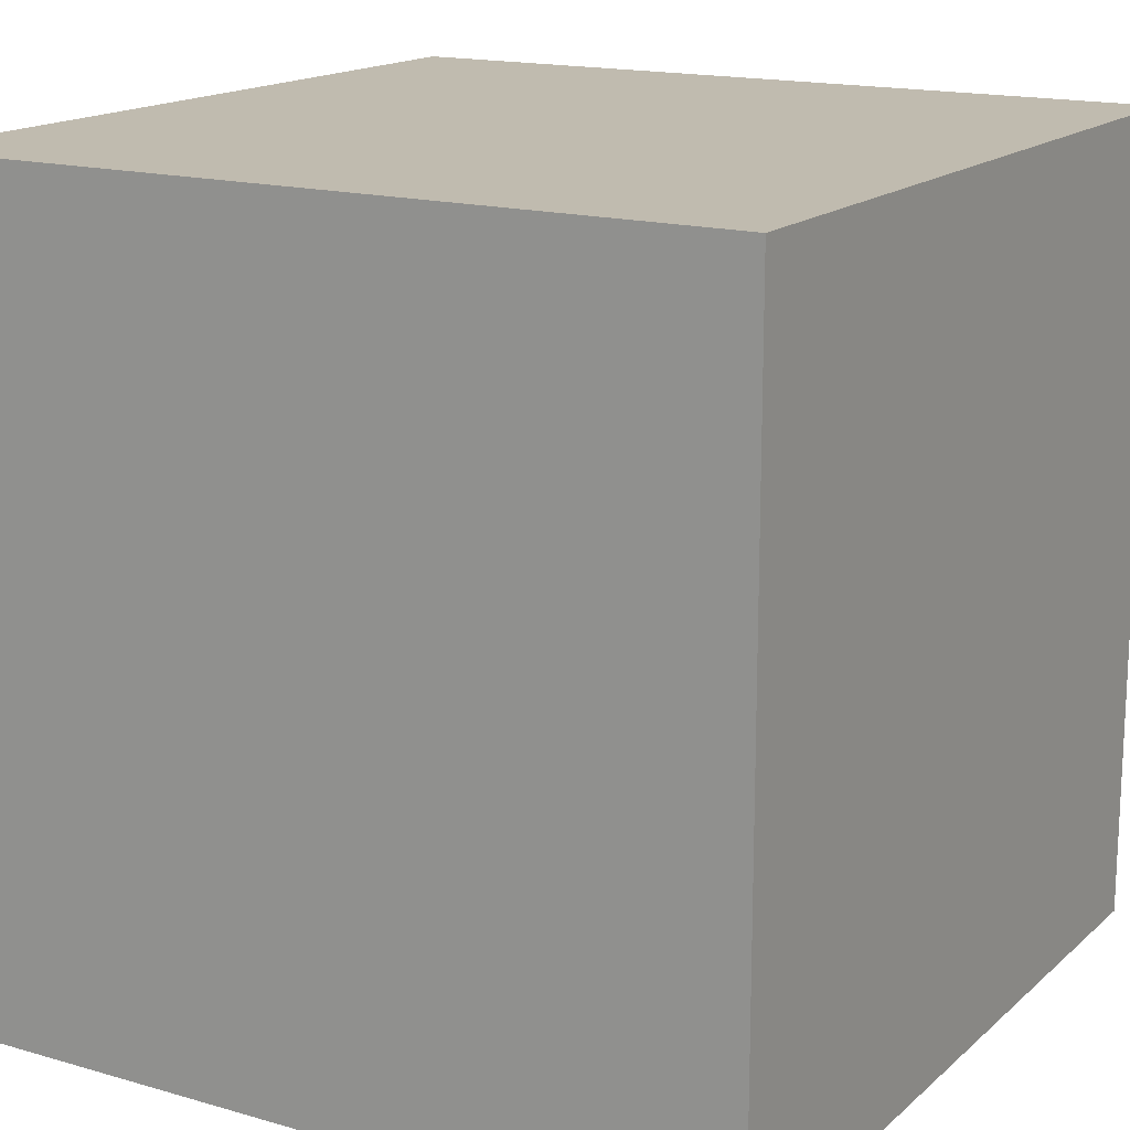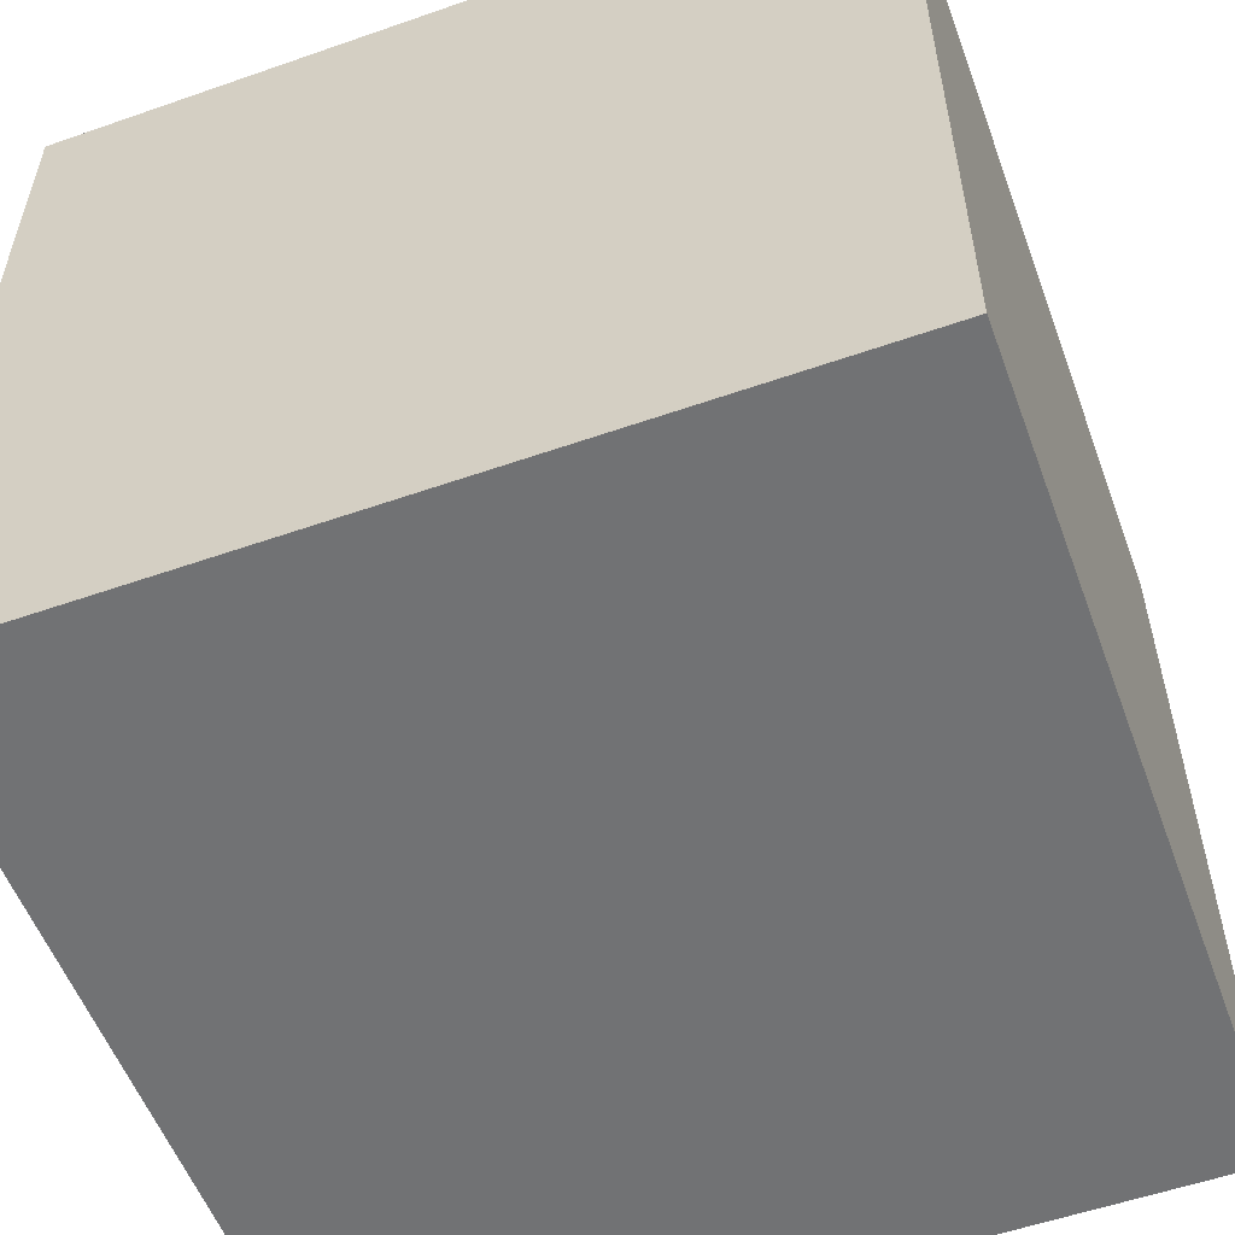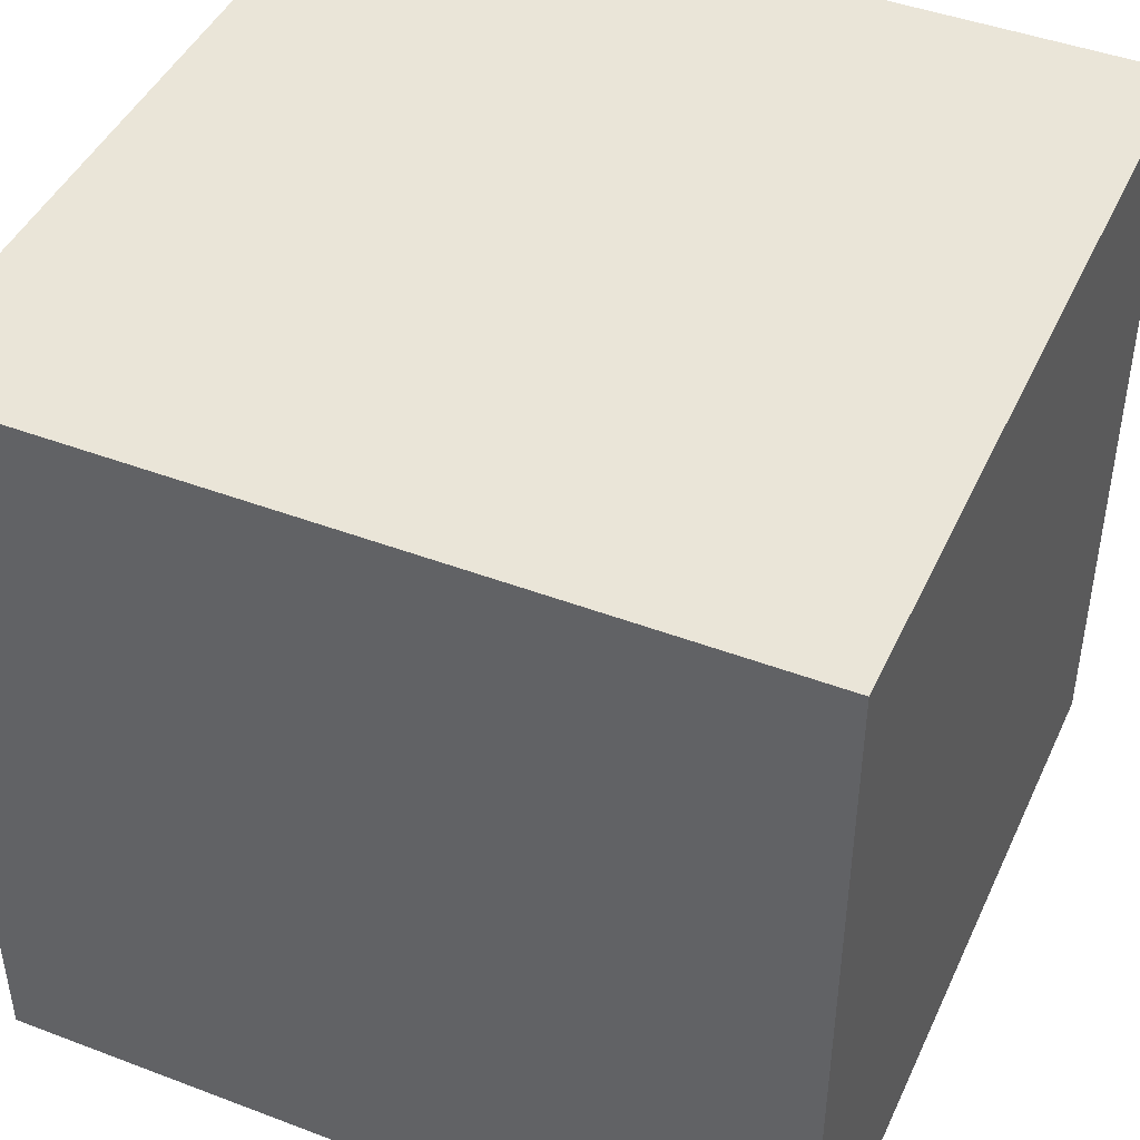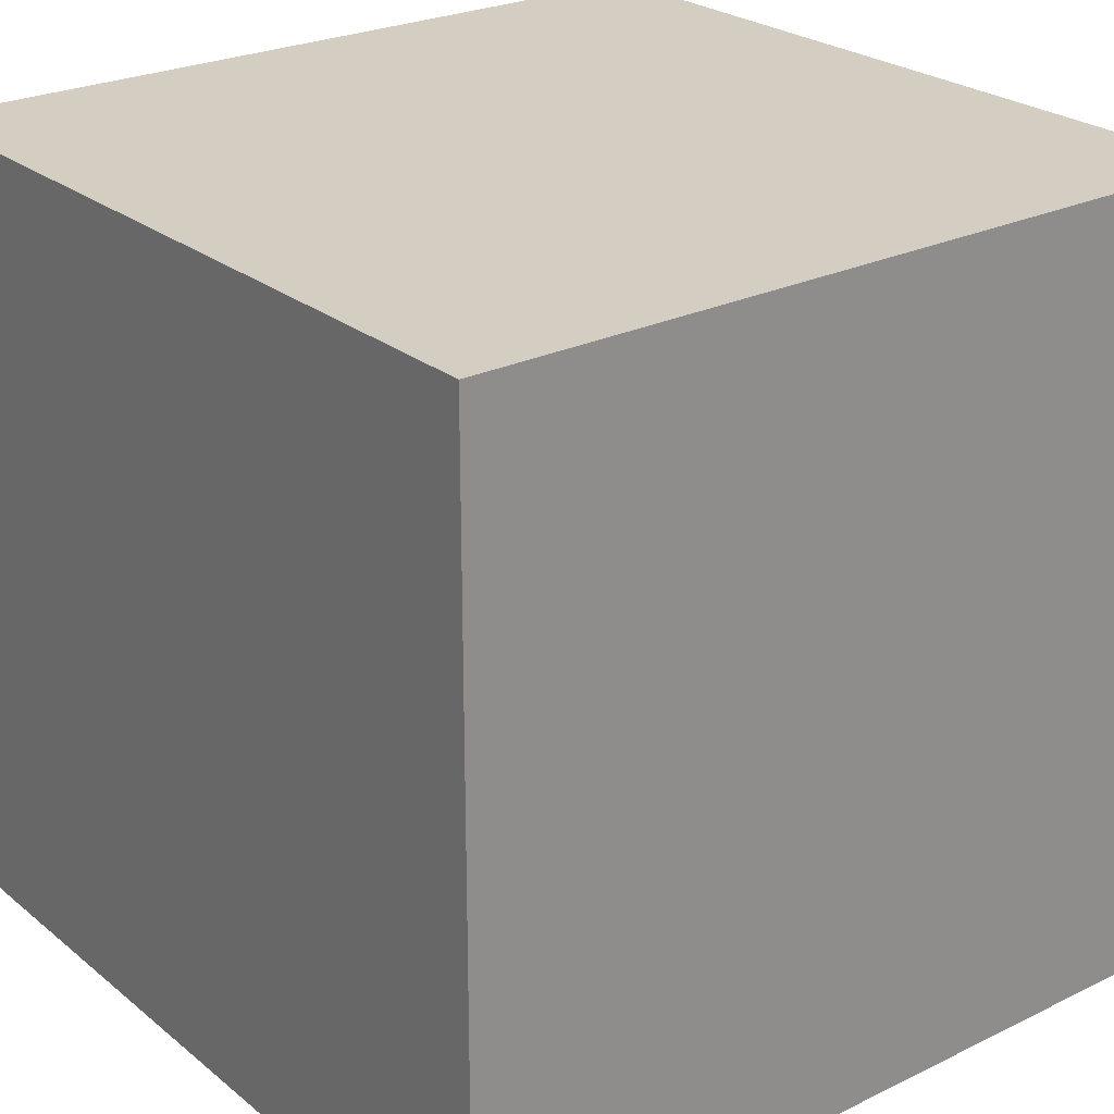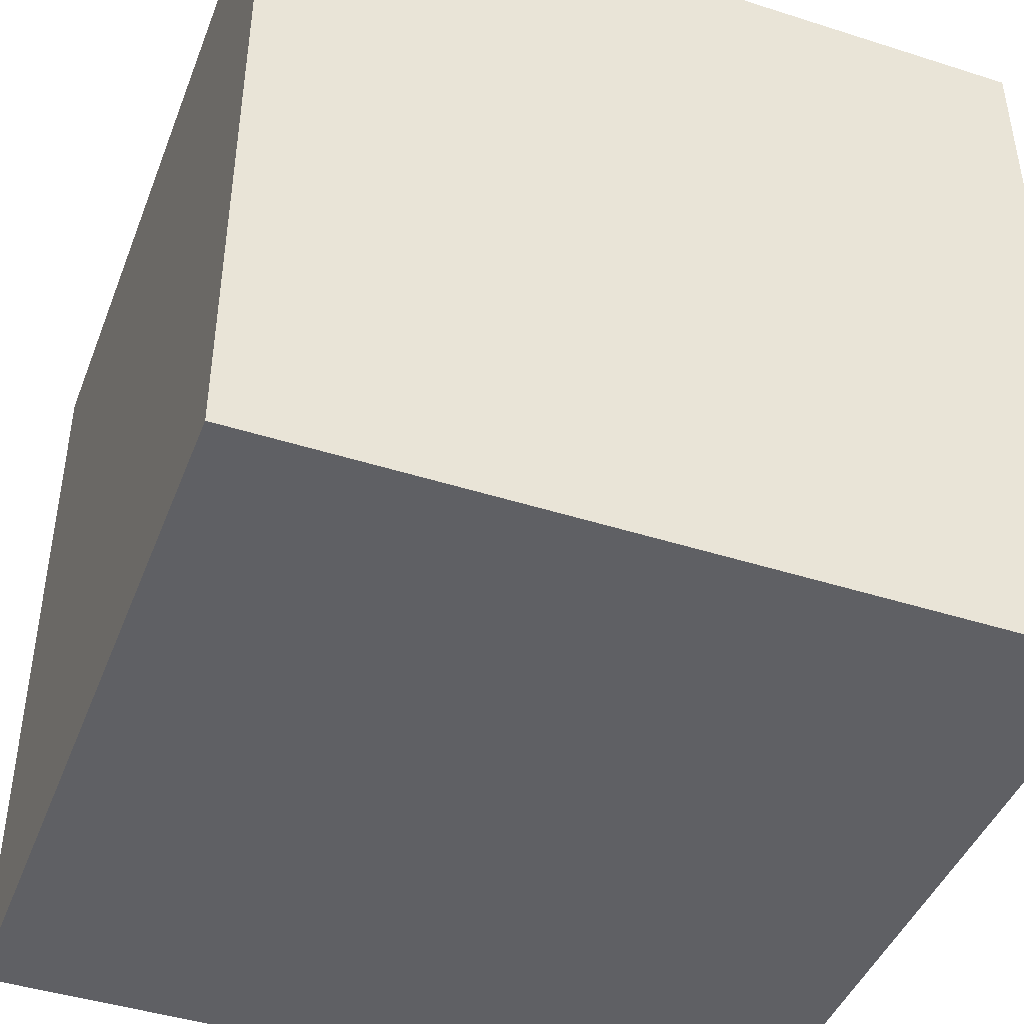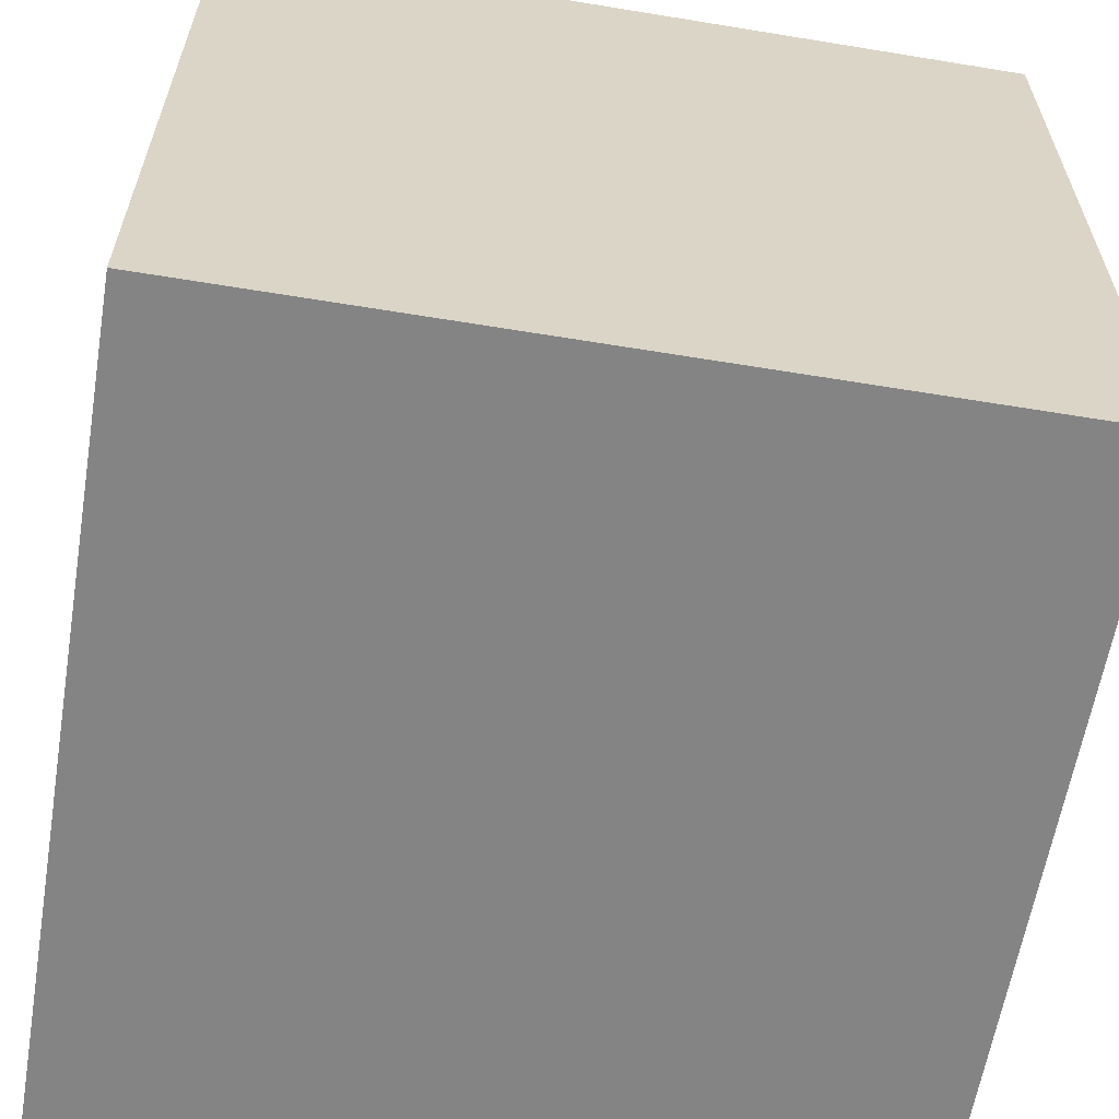
<metadata>
{"format":"obj","ext":"obj","renderer":"f3d","projection":"perspective","resolution":1024,"background":"white","views":[{"elev":16.2,"azim":-149.3,"up":"+Z"},{"elev":-55.4,"azim":110.2,"up":"+Y"},{"elev":44.7,"azim":-66.2,"up":"+Z"},{"elev":25.2,"azim":-38.1,"up":"+Z"},{"elev":-44.0,"azim":-110.5,"up":"+Y"},{"elev":-61.3,"azim":-99.5,"up":"+Z"}]}
</metadata>
<code>
g building2
v -4 0 4
v -4 0 -4
v -4 1 -1
v -4 1 -3
v -4 2 4
v -4 2 1
v -4 2 -1
v -4 2 -3
v -4 3 4
v -4 3 1
v -4 3 -2
v -4 3 -4
v -4 4 4
v -4 4 3
v -4 4 2
v -4 4 -1
v -4 4 -2
v -4 4 -4
v -4 5 4
v -4 5 3
v -4 5 2
v -4 5 -1
v -4 6 4
v -4 6 3
v -4 6 2
v -4 6 -1
v -4 6 -2
v -4 6 -3
v -4 7 4
v -4 7 3
v -4 7 2
v -4 7 -1
v -4 7 -2
v -4 7 -3
v -4 8 4
v -4 8 -4
v 4 0 4
v 4 0 -4
v 4 1 2
v 4 1 -2
v 4 2 2
v 4 2 -2
v 4 3 4
v 4 3 1
v 4 3 -2
v 4 3 -4
v 4 4 4
v 4 4 1
v 4 4 -2
v 4 4 -4
v 4 5 2
v 4 5 -1
v 4 6 2
v 4 6 -1
v 4 6 -2
v 4 6 -4
v 4 7 -2
v 4 7 -4
v 4 8 4
v 4 8 -4
v -4 0 4
v -4 2 4
v -4 3 4
v -4 4 4
v -4 5 4
v -4 6 4
v -4 7 4
v -4 8 4
v -2 4 4
v -2 5 4
v -2 6 4
v -2 7 4
v -1 2 4
v -1 3 4
v -1 5 4
v -1 6 4
v 0 0 4
v 0 1 4
v 1 3 4
v 1 4 4
v 2 3 4
v 2 4 4
v 3 0 4
v 3 1 4
v 3 3 4
v 3 4 4
v 3 5 4
v 3 6 4
v 4 0 4
v 4 3 4
v 4 4 4
v 4 8 4
v -4 0 -4
v -4 3 -4
v -4 4 -4
v -4 8 -4
v -3 1 -4
v -3 2 -4
v -1 3 -4
v -1 4 -4
v -1 6 -4
v -1 7 -4
v 0 1 -4
v 0 2 -4
v 1 0 -4
v 1 1 -4
v 1 3 -4
v 1 4 -4
v 1 6 -4
v 1 7 -4
v 3 0 -4
v 3 1 -4
v 3 6 -4
v 3 7 -4
v 4 0 -4
v 4 3 -4
v 4 4 -4
v 4 6 -4
v 4 7 -4
v 4 8 -4
v -4 0 4
v 0 0 4
v 3 0 4
v 4 0 4
v 0 0 3
v 3 0 3
v 1 0 -3
v 3 0 -3
v -4 0 -4
v 1 0 -4
v 3 0 -4
v 4 0 -4
v -4 8 4
v 4 8 4
v -4 8 -4
v 4 8 -4
f 3 2 1
f 4 2 3
f 5 3 1
f 6 3 5
f 7 4 3
f 7 3 6
f 8 2 4
f 8 4 7
f 9 6 5
f 10 7 6
f 10 6 9
f 10 8 7
f 11 8 10
f 12 2 8
f 12 8 11
f 13 11 10
f 13 10 9
f 14 11 13
f 15 11 14
f 16 11 15
f 17 12 11
f 17 11 16
f 18 12 17
f 19 14 13
f 20 15 14
f 20 14 19
f 21 16 15
f 21 15 20
f 22 17 16
f 22 16 21
f 22 18 17
f 23 20 19
f 23 21 20
f 23 22 21
f 24 22 23
f 25 22 24
f 26 18 22
f 26 22 25
f 27 18 26
f 28 18 27
f 29 24 23
f 30 25 24
f 30 24 29
f 31 26 25
f 31 25 30
f 32 27 26
f 32 26 31
f 33 28 27
f 33 27 32
f 34 18 28
f 34 28 33
f 35 33 32
f 35 30 29
f 35 34 33
f 35 32 31
f 35 31 30
f 36 18 34
f 36 34 35
f 37 38 39
f 39 38 40
f 37 39 41
f 39 40 41
f 40 38 42
f 41 40 42
f 37 41 43
f 41 42 43
f 43 42 44
f 42 38 45
f 44 42 45
f 45 38 46
f 43 44 47
f 44 45 48
f 47 44 48
f 45 46 49
f 48 45 49
f 49 46 50
f 47 48 51
f 48 49 51
f 49 50 51
f 51 50 52
f 47 51 53
f 51 52 53
f 52 50 54
f 53 52 54
f 54 50 55
f 55 50 56
f 53 54 57
f 54 55 57
f 55 56 57
f 57 56 58
f 47 53 59
f 53 57 59
f 57 58 59
f 59 58 60
f 69 64 63
f 69 65 64
f 70 66 65
f 70 65 69
f 71 67 66
f 71 66 70
f 72 68 67
f 72 67 71
f 73 62 61
f 73 63 62
f 74 72 71
f 74 63 73
f 74 71 70
f 74 69 63
f 74 70 69
f 75 72 74
f 76 72 75
f 77 73 61
f 77 74 73
f 77 75 74
f 78 75 77
f 79 75 78
f 80 75 79
f 81 79 78
f 81 80 79
f 82 75 80
f 82 80 81
f 83 78 77
f 84 81 78
f 84 78 83
f 84 82 81
f 85 82 84
f 86 75 82
f 86 82 85
f 87 76 75
f 87 75 86
f 88 72 76
f 88 76 87
f 89 85 84
f 89 84 83
f 90 86 85
f 90 85 89
f 91 87 86
f 91 86 90
f 91 88 87
f 92 68 72
f 92 88 91
f 92 72 88
f 93 94 97
f 97 94 98
f 94 95 99
f 98 94 99
f 95 96 100
f 99 95 100
f 100 96 101
f 101 96 102
f 97 98 103
f 93 97 103
f 98 99 104
f 103 98 104
f 99 100 104
f 100 101 104
f 93 103 105
f 103 104 105
f 105 104 106
f 104 101 107
f 106 104 107
f 107 101 108
f 101 102 109
f 108 101 109
f 102 96 110
f 109 102 110
f 105 106 111
f 106 107 112
f 111 106 112
f 108 109 113
f 109 110 113
f 110 96 114
f 113 110 114
f 111 112 115
f 112 107 116
f 115 112 116
f 107 108 116
f 108 113 117
f 116 108 117
f 113 114 118
f 117 113 118
f 114 96 119
f 118 114 119
f 119 96 120
f 125 122 121
f 125 123 122
f 126 124 123
f 126 123 125
f 127 126 125
f 128 124 126
f 128 126 127
f 129 125 121
f 129 127 125
f 130 128 127
f 130 127 129
f 131 124 128
f 131 128 130
f 132 124 131
f 133 134 135
f 135 134 136

</code>
